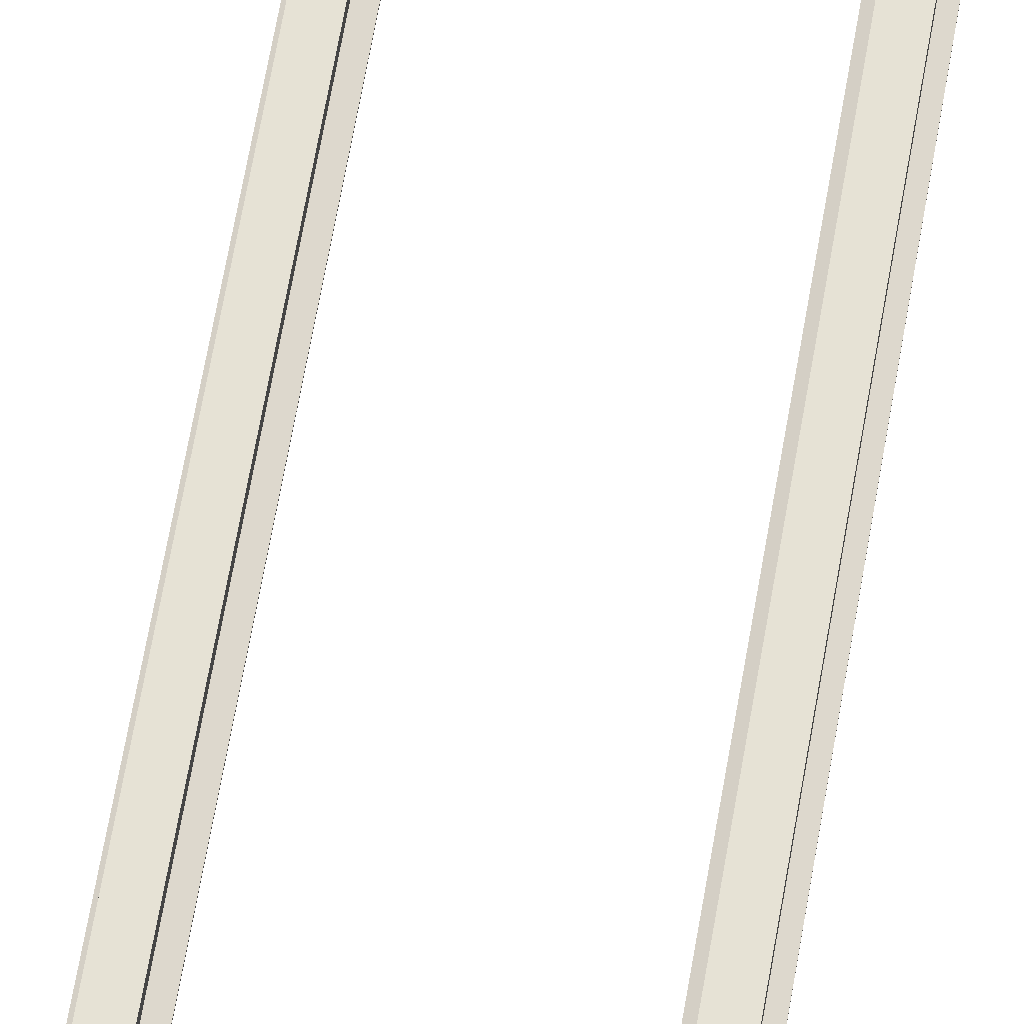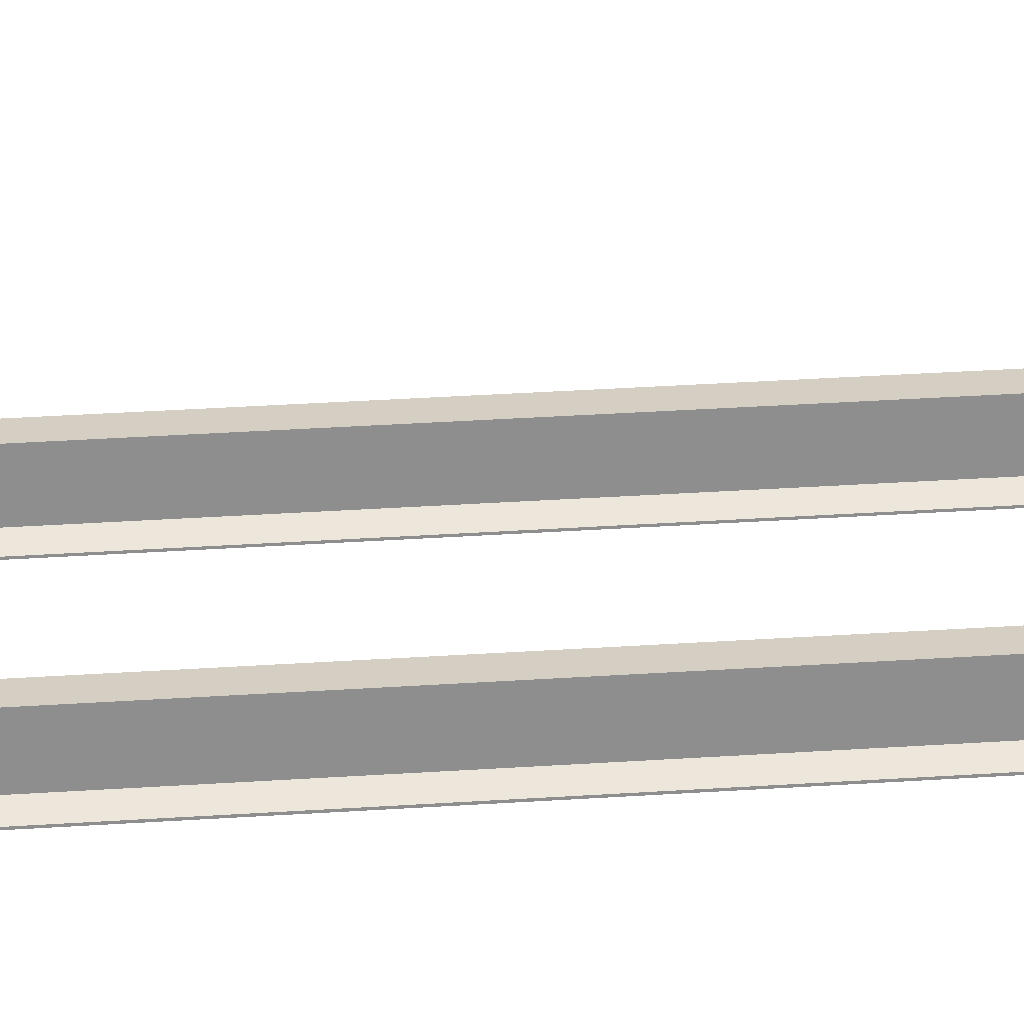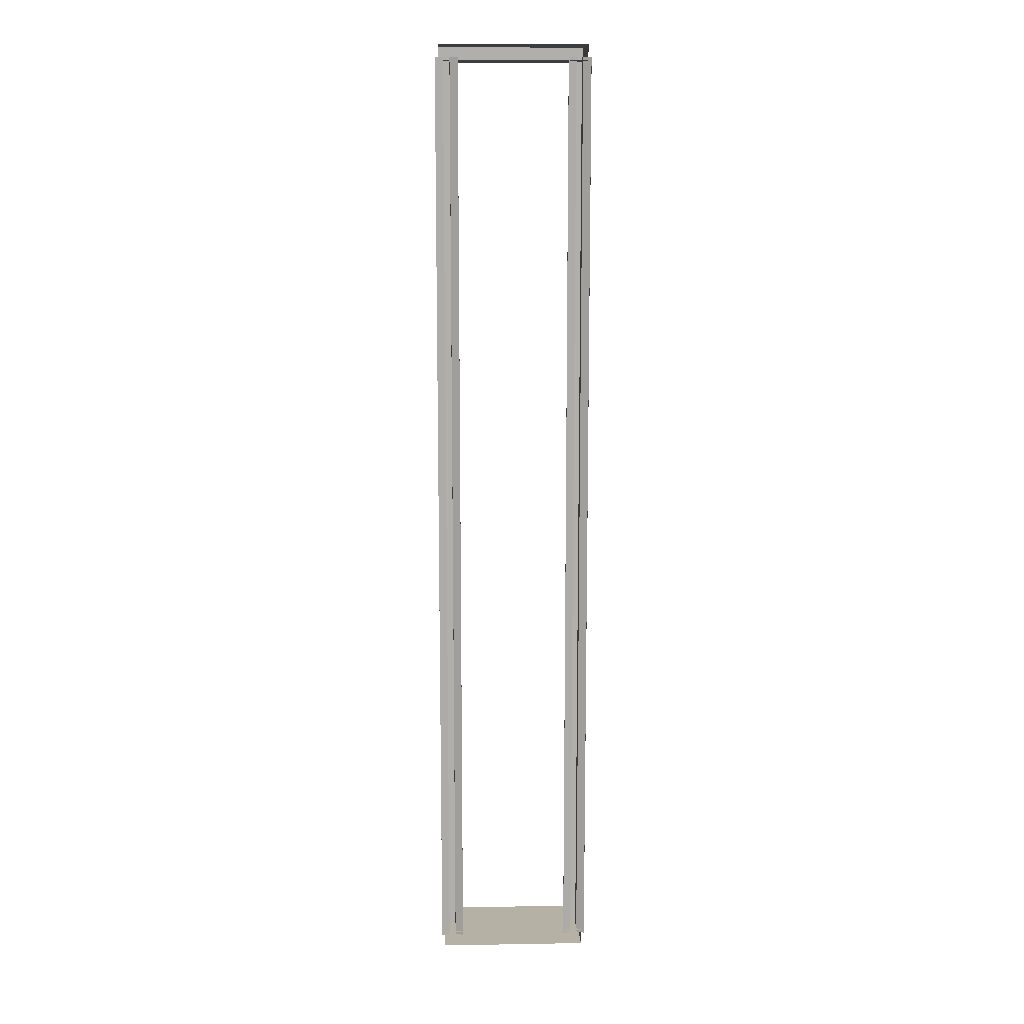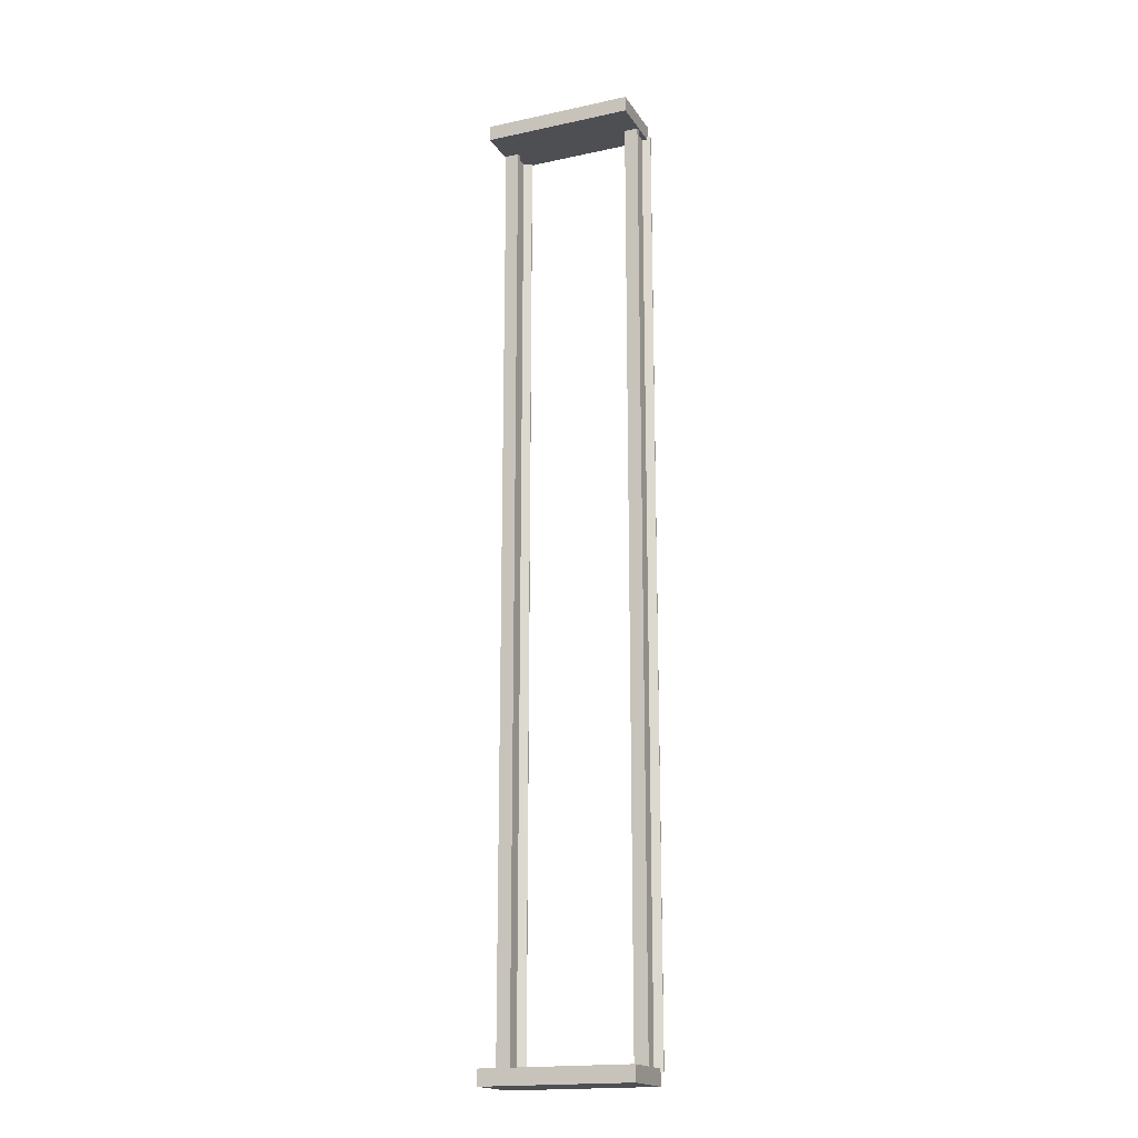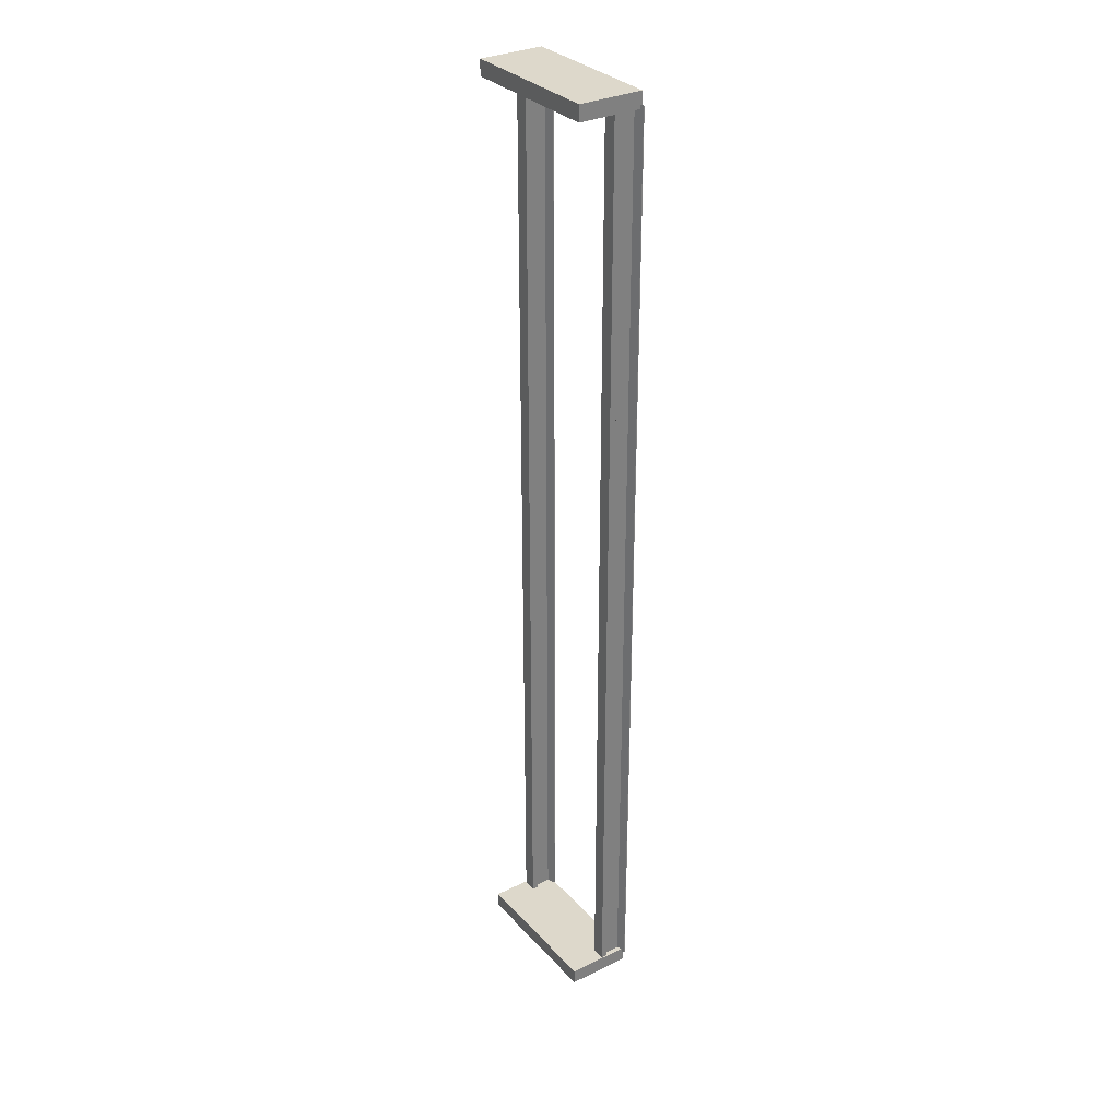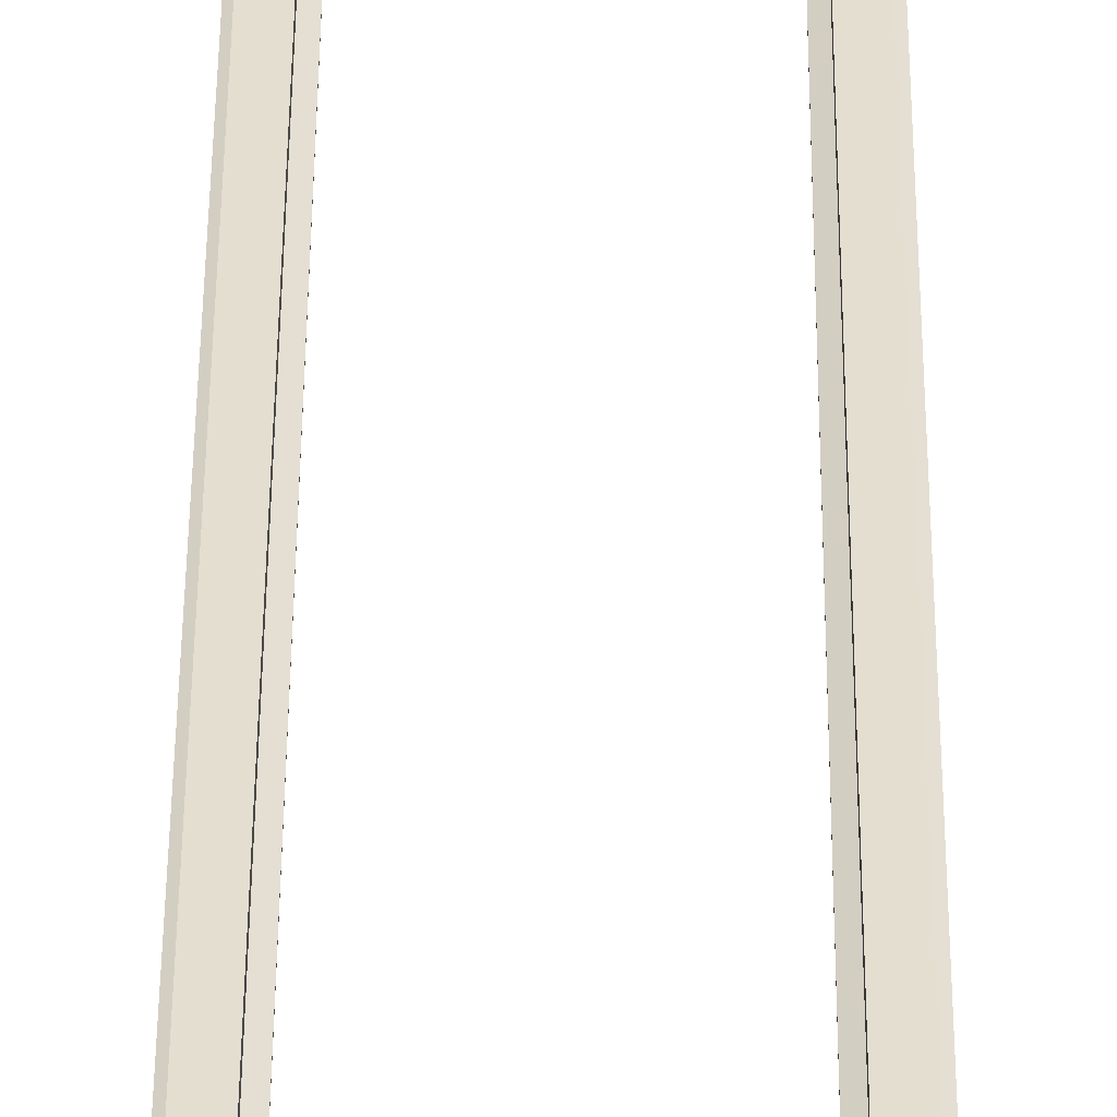
<metadata>
{"format":"obj","ext":"obj","renderer":"f3d","projection":"perspective","resolution":1024,"background":"white","views":[{"elev":63.9,"azim":-170.3,"up":"+Y"},{"elev":25.4,"azim":-96.7,"up":"+Y"},{"elev":11.9,"azim":-2.3,"up":"+Z"},{"elev":-18.1,"azim":-157.3,"up":"+Z"},{"elev":31.4,"azim":-124.4,"up":"+Z"},{"elev":36.5,"azim":-179.7,"up":"+Y"}]}
</metadata>
<code>
o Cube.001
v 0.8291 0.000514 7.037
v 0.8291 0.01265 7.037
v 0.8291 0.000514 -7.037
v 0.8291 0.01265 -7.037
v 1.171 0.000514 7.037
v 1.171 0.01265 7.037
v 1.171 0.000514 -7.037
v 1.171 0.01265 -7.037
v 0.9505 0.06504 7.037
v 0.9505 0.06504 -7.037
v 1.05 0.06504 -7.037
v 1.05 0.06504 7.037
v 0.9505 0.2876 7.037
v 0.9505 0.2876 -7.037
v 1.05 0.2876 -7.037
v 1.05 0.2876 7.037
v 0.8974 0.3121 7.037
v 0.8974 0.3121 -7.037
v 1.103 0.3121 -7.037
v 1.103 0.3121 7.037
v 0.8974 0.407 7.037
v 0.8974 0.407 -7.037
v 1.103 0.407 -7.037
v 1.103 0.407 7.037
v -1.171 0.000514 7.037
v -1.171 0.01265 7.037
v -1.171 0.000514 -7.037
v -1.171 0.01265 -7.037
v -0.8291 0.000514 7.037
v -0.8291 0.01265 7.037
v -0.8291 0.000514 -7.037
v -0.8291 0.01265 -7.037
v -1.05 0.06504 7.037
v -1.05 0.06504 -7.037
v -0.9505 0.06504 -7.037
v -0.9505 0.06504 7.037
v -1.05 0.2876 7.037
v -1.05 0.2876 -7.037
v -0.9505 0.2876 -7.037
v -0.9505 0.2876 7.037
v -1.103 0.3121 7.037
v -1.103 0.3121 -7.037
v -0.8974 0.3121 -7.037
v -0.8974 0.3121 7.037
v -1.103 0.407 7.037
v -1.103 0.407 -7.037
v -0.8974 0.407 -7.037
v -0.8974 0.407 7.037
v -1.123 0.001282 7.217
v -1.123 0.9612 7.217
v -1.123 0.001282 6.983
v -1.123 0.9612 6.983
v 1.123 0.001282 7.217
v 1.123 0.9612 7.217
v 1.123 0.001282 6.983
v 1.123 0.9612 6.983
v -1.123 0.001282 -6.983
v -1.123 0.9612 -6.983
v -1.123 0.001282 -7.217
v -1.123 0.9612 -7.217
v 1.123 0.001282 -6.983
v 1.123 0.9612 -6.983
v 1.123 0.001282 -7.217
v 1.123 0.9612 -7.217
f 1 2 4 3
f 7 8 6 5
f 12 11 15 16
f 6 8 11 12
f 4 2 9 10
f 14 13 17 18
f 10 9 13 14
f 16 15 19 20
f 23 22 21 24
f 20 19 23 24
f 18 17 21 22
f 25 26 28 27
f 31 32 30 29
f 36 35 39 40
f 30 32 35 36
f 28 26 33 34
f 38 37 41 42
f 34 33 37 38
f 40 39 43 44
f 47 46 45 48
f 44 43 47 48
f 42 41 45 46
f 49 50 52 51
f 51 52 56 55
f 55 56 54 53
f 53 54 50 49
f 57 58 60 59
f 56 52 50 54
f 59 60 64 63
f 63 64 62 61
f 61 62 58 57
f 64 60 58 62

</code>
